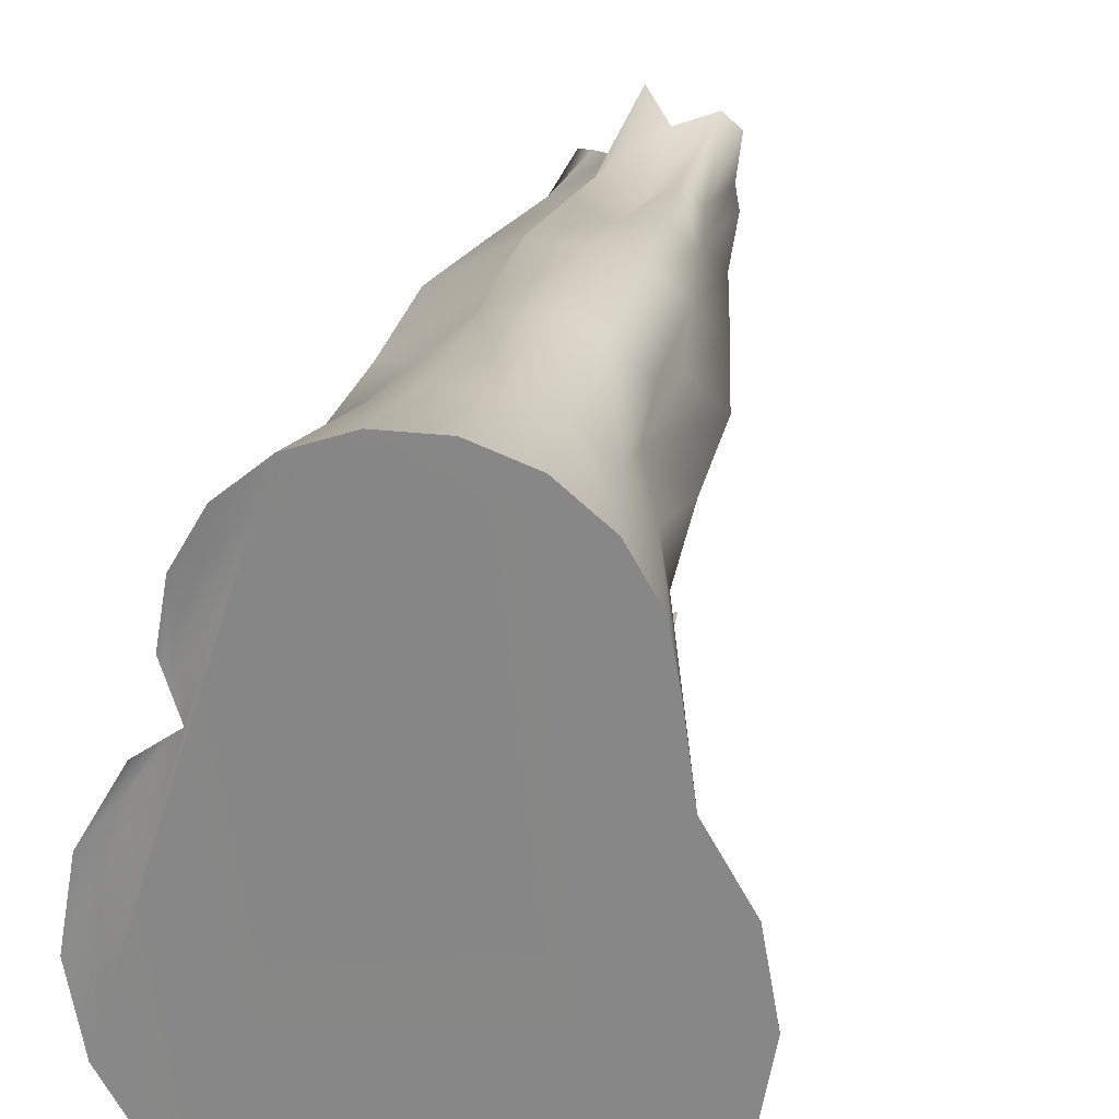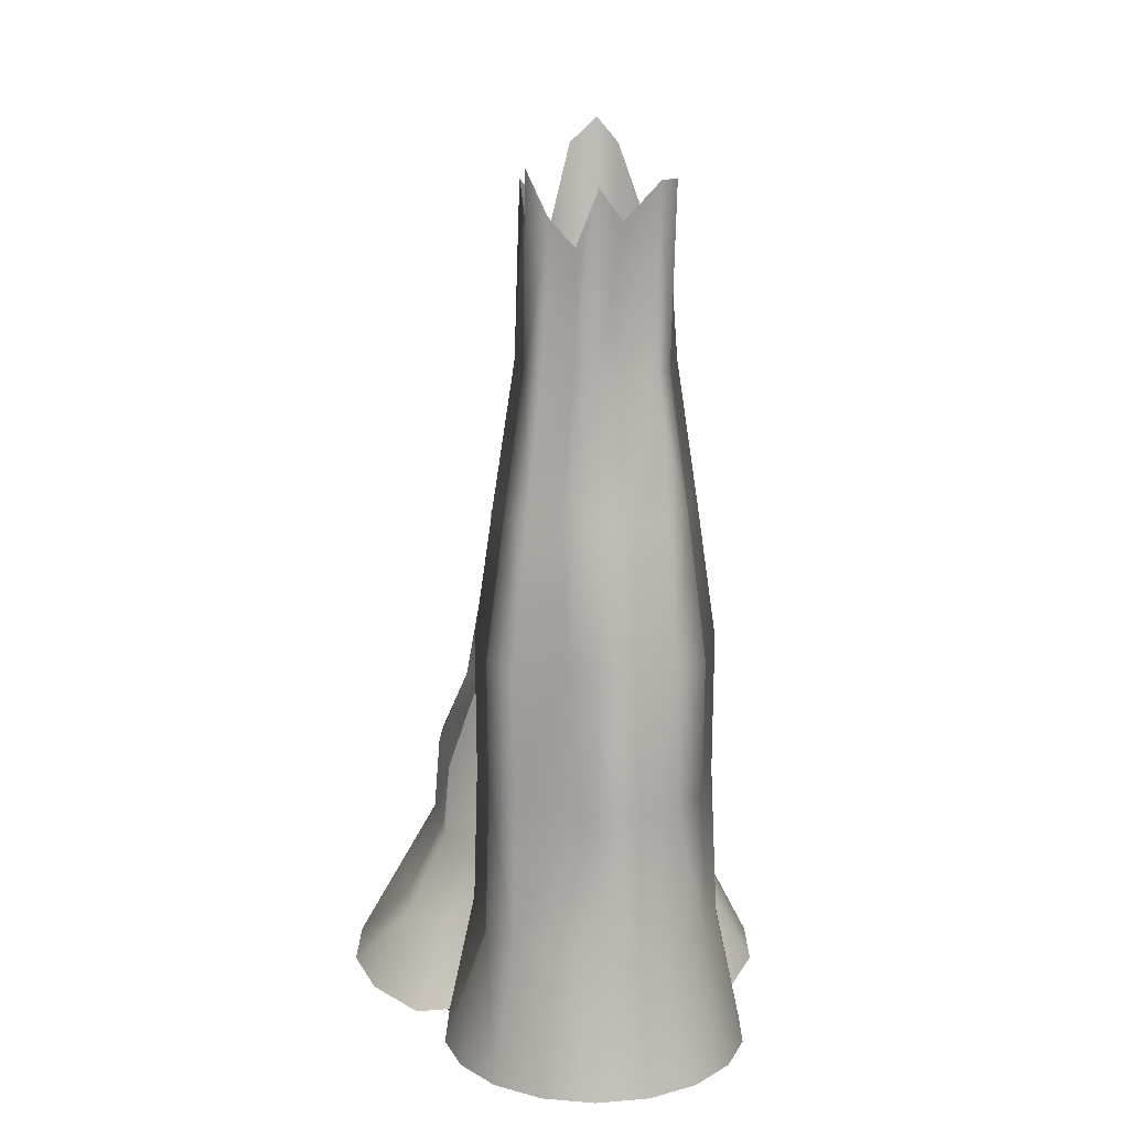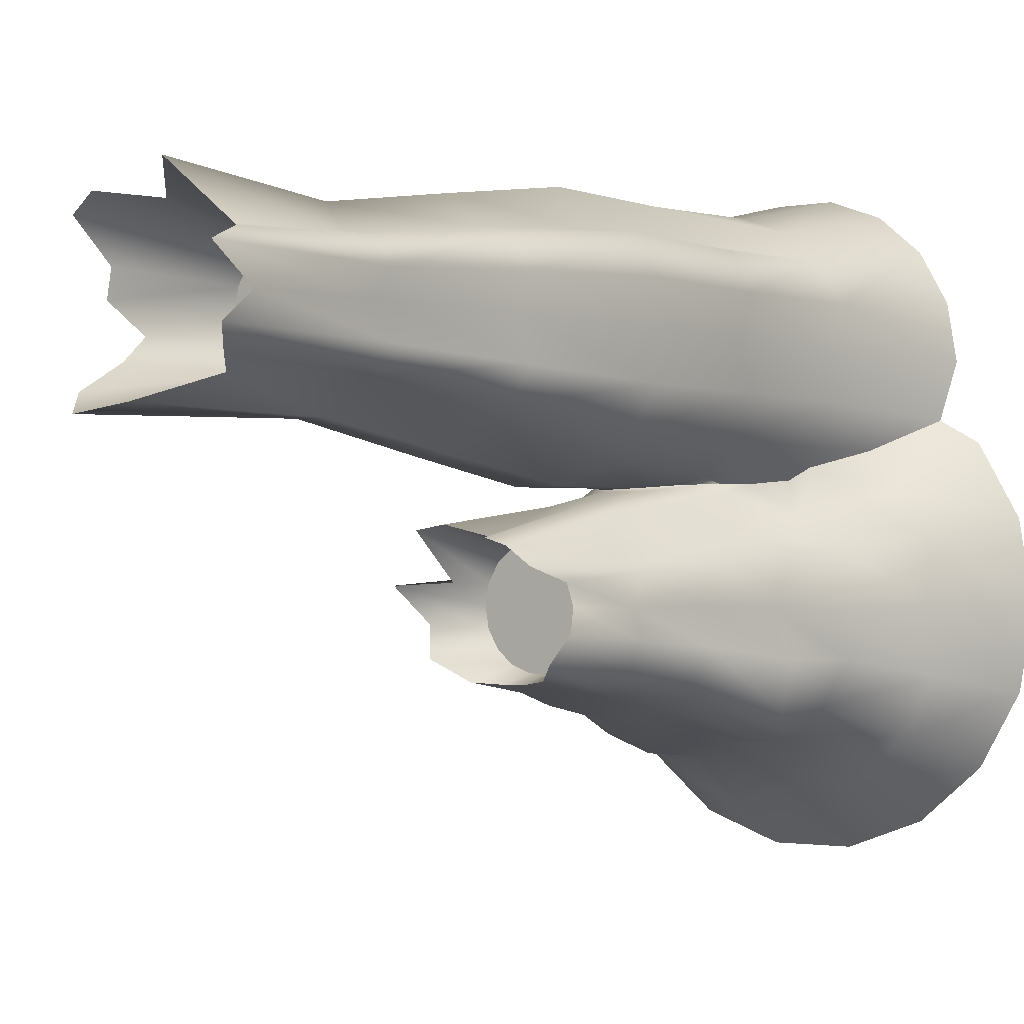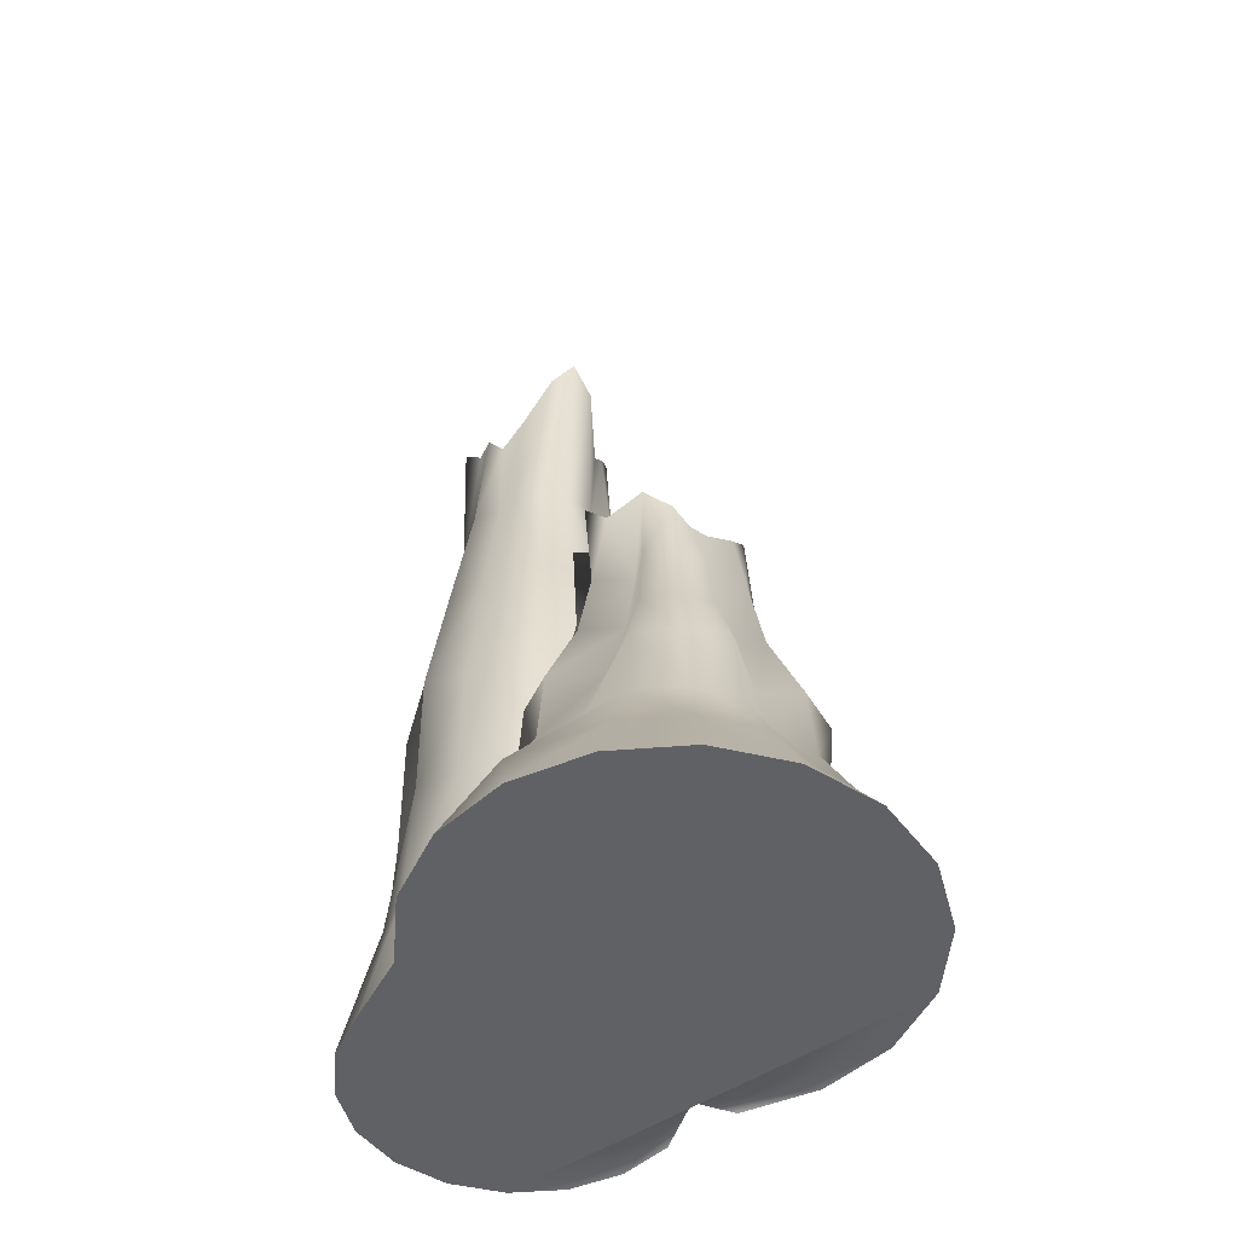
<metadata>
{"format":"obj","ext":"obj","renderer":"f3d","projection":"perspective","resolution":1024,"background":"white","views":[{"elev":25.4,"azim":11.0,"up":"+Z"},{"elev":14.9,"azim":-10.0,"up":"+Y"},{"elev":-1.6,"azim":-143.5,"up":"+Z"},{"elev":-48.8,"azim":145.2,"up":"+Y"}]}
</metadata>
<code>
v  72.4 0.001203 -77.56
v  57.21 27.12 -77.56
v  53.49 27.12 -56.48
v  67.77 0.001203 -51.29
v  42.79 27.12 -37.95
v  54.43 0.001203 -28.19
v  -49.6 27.12 -43.25
v  -62.32 27.12 -56.48
v  -76.59 0.001203 -51.29
v  -63.25 0.001203 -28.19
v  -59.71 27.12 -77.82
v  -81.22 0.001203 -77.56
v  -62.32 27.12 -98.63
v  -76.59 0.001203 -103.8
v  -51.62 27.12 -117.2
v  -63.25 0.001203 -126.9
v  -35.22 27.12 -130.9
v  -42.82 0.001203 -144.1
v  -13.45 27.12 -133.9
v  -17.75 0.001203 -153.2
v  6.289 27.12 -138.2
v  8.926 0.001203 -153.2
v  26.4 27.12 -130.9
v  33.99 0.001203 -144.1
v  42.79 27.12 -117.2
v  54.43 0.001203 -126.9
v  61.4 22.3 -91.93
v  67.77 0.001203 -103.8
v  42.02 54.23 -77.56
v  31.5 54.23 -63.98
v  31.16 54.23 -47.71
v  20.7 54.23 -38.93
v  23.4 48.26 -36.9
v  -51.97 3.435 -21.19
v  -40.45 27.12 -31.12
v  -48.05 54.23 -93.44
v  -39.98 54.23 -107.4
v  -27.63 54.23 -117.8
v  3.652 54.23 -123.3
v  18.81 54.23 -117.8
v  31.16 54.23 -107.4
v  35.72 49.42 -83.65
v  29.46 81.35 -49.14
v  18.25 81.35 -39.74
v  -32.21 54.23 -51.45
v  -48.05 54.23 -61.68
v  -31.61 47.18 -36.58
v  -28.67 54.23 -40.54
v  -46.21 54.23 -79.3
v  -45.96 81.35 -92.68
v  -42.41 81.35 -108.3
v  -10.81 54.23 -119
v  -26.52 81.35 -115.8
v  3.266 81.35 -121.1
v  17.69 81.35 -115.8
v  29.46 81.35 -106
v  39.8 81.35 -77.56
v  37.13 81.35 -62.44
v  25.73 81.35 -89.6
v  20.99 108.5 -56.25
v  12.17 108.5 -48.85
v  -39.89 81.35 -77.56
v  -8.998 71.27 -114.2
v  1.346 108.5 -110.2
v  12.17 108.5 -106.3
v  20.99 108.5 -98.87
v  19.89 108.5 -66.99
v  17.19 135.6 -59.44
v  9.685 135.6 -53.14
v  1.346 108.5 -44.91
v  1.466 106.8 -44.22
v  4.854 103.9 -43.55
v  9.149 96.52 -42.72
v  -28.52 81.35 -55.41
v  -45.96 81.35 -62.44
v  -25.38 72.19 -42.16
v  -24.24 81.35 -44.61
v  -35.57 108.5 -88.9
v  -29.81 108.5 -98.87
v  -30.5 108.5 -77.15
v  -20.99 108.5 -106.3
v  -8.738 98.39 -107.6
v  0.4842 135.6 -105.3
v  9.685 135.6 -102
v  17.22 108.5 -86.79
v  17.19 135.6 -95.68
v  28.74 108.5 -77.56
v  15.23 135.6 -68.69
v  0.4842 135.6 -49.79
v  17.35 174.1 -56.82
v  -10.17 108.5 -44.91
v  -10.35 105.9 -43.86
v  -21.39 81.35 -42.12
v  -35.57 108.5 -66.22
v  -7.877 125.5 -102.7
v  0.9758 156 -99.02
v  12.55 135.6 -85.09
v  7.182 162.7 -98.33
v  23.78 135.6 -77.56
v  -9.307 135.6 -49.79
v  10.05 171.1 -55.26
v  13.27 162.7 -71.12
v  -14.97 95.16 -42.93
v  -20.99 108.5 -48.85
v  -22.54 108.5 -61.3
v  -21.39 81.35 -42.12
v  -30.9 135.6 -87.2
v  -26.01 135.6 -95.68
v  -28.12 135.6 -78.16
v  -30.9 135.6 -67.92
v  -18.51 135.6 -102
v  -5.557 156 -99.02
v  14.32 171.5 -91.94
v  23.08 176.6 -71.9
v  -18.51 135.6 -53.14
v  -1.145 162.7 -59.03
v  9.999 146.6 -65.47
v  13.27 146.6 -71.12
v  -20.92 135.6 -63.9
v  -26.31 162.7 -84.74
v  -25.24 171 -93.11
v  -17.11 162.7 -97.69
v  -1.145 146.6 -96.08
v  -7.678 146.6 -96.08
v  4.994 146.6 -93.85
v  21.59 162.7 -82.42
v  -7.678 176.4 -59.03
v  4.994 146.6 -61.27
v  14.4 146.6 -77.56
v  -23.22 157.3 -77.56
v  -22.09 158.6 -71.12
v  -17.92 169.6 -66.77
v  -13.82 146.6 -93.85
v  13.27 146.6 -83.99
v  9.999 146.6 -89.65
v  -18.82 146.6 -89.65
v  -22.09 146.6 -83.99
v  -23.22 146.6 -77.56
v  -22.09 146.6 -71.12
v  -18.82 146.6 -65.47
v  -13.82 146.6 -61.27
v  -7.678 146.6 -59.03
v  -1.145 146.6 -59.03
v  -13.82 174.9 -61.27
v  51.06 0.001035 -3.157
v  40.68 48.26 -3.157
v  38.09 48.26 11.58
v  47.83 0.001035 15.13
v  30.6 48.26 24.55
v  38.55 0.001035 31.21
v  19.13 48.26 34.17
v  24.32 0.001035 43.15
v  5.068 48.26 39.29
v  6.869 0.001035 49.5
v  -9.901 48.26 39.29
v  -11.7 0.001035 49.5
v  -23.97 48.26 34.17
v  -29.15 0.001035 43.15
v  -35.43 48.26 24.55
v  -43.38 0.001035 31.21
v  -42.92 48.26 11.58
v  -52.66 0.001035 15.13
v  -38.79 48.26 -1.536
v  -55.89 0.001035 -3.157
v  30.6 48.26 -30.86
v  39.2 96.52 -3.157
v  26.27 96.52 7.615
v  29.47 96.52 23.6
v  18.39 96.52 32.89
v  4.81 96.52 37.83
v  -9.644 96.52 37.83
v  -17 96.52 25.56
v  -34.3 96.52 23.6
v  -41.53 96.52 11.08
v  -42.92 48.26 -17.9
v  29.47 96.52 -29.91
v  32.17 96.52 -16.56
v  29.75 144.8 23.83
v  17.97 144.8 33.47
v  3.161 147.1 34.53
v  -9.708 144.8 38.19
v  -37.3 96.52 -1.536
v  -34.58 144.8 23.83
v  -41.87 144.8 11.2
v  -41.53 96.52 -17.39
v  -35.43 48.26 -30.86
v  18.39 96.52 -39.2
v  39.57 144.8 -3.157
v  28.36 144.8 7.022
v  30.61 144.8 -14.44
v  -17.83 144.8 25.34
v  -37.68 144.8 -1.536
v  -29.16 193 19.28
v  -35.22 193 8.782
v  -34.3 96.52 -29.91
v  18.58 144.8 -39.52
v  29.75 144.8 -30.15
v  24.32 193 19.28
v  15.04 193 27.07
v  24.07 193 5.63
v  2.734 193.1 25.36
v  -8.479 193 31.22
v  -18.33 193 21.52
v  -30.59 193 -1.536
v  -23.42 241.3 14.46
v  -28.18 241.3 6.218
v  -41.87 144.8 -17.52
v  -23.77 92.93 -40.92
v  -34.58 144.8 -30.15
v  4.875 144.8 -44.51
v  15.04 193 -33.39
v  24.32 193 -25.6
v  32.49 193 -3.157
v  25.98 193 -13.26
v  -13.47 241.3 15.37
v  -23.1 241.3 -1.536
v  -20.53 289.6 12.04
v  -27.55 305.8 6.87
v  -23.2 140.8 -37.55
v  -35.22 193 -15.1
v  -29.16 193 -25.6
v  -9.708 144.8 -44.51
v  3.645 193 -37.54
v  11.29 241.3 -26.9
v  18.58 241.3 -20.78
v  18.58 241.3 14.46
v  11.29 241.3 20.58
v  18.28 241.3 4.353
v  25 241.3 -3.157
v  1.432 238.9 14.07
v  -7.177 241.3 23.84
v  -12.39 281 13.91
v  -18.03 187 -28.39
v  -28.18 241.3 -12.53
v  -23.42 241.3 -20.78
v  -8.479 193 -37.54
v  2.343 241.3 -30.15
v  18.94 241.3 -10.66
v  9.406 310.8 -27.08
v  19.96 302.5 16.13
v  13.67 302.5 21.41
v  -7.642 301 28.29
v  -26.06 289.6 -3.157
v  -16.47 249.4 8.635
v  -11.59 249.4 12.73
v  -12.6 233.2 -18.91
v  -26.34 300.9 -11.66
v  -7.177 241.3 -30.15
v  3.163 319 -32.79
v  15.7 289.6 -18.36
v  19.8 289.6 4.93
v  1.689 289.6 20.13
v  11.64 249.4 8.635
v  6.756 249.4 12.73
v  21.23 289.6 -3.157
v  19.8 277.6 -11.24
v  -5.602 249.4 14.91
v  -19.66 249.4 3.117
v  -19.91 293 -17.9
v  -6.523 310.8 -29.89
v  6.756 249.4 -19.04
v  0.7688 249.4 -21.22
v  14.82 249.4 3.117
v  0.7688 249.4 14.91
v  -19.66 249.4 -9.432
v  -20.76 249.4 -3.157
v  -14.22 285.9 -21.87
v  -5.602 249.4 -21.22
v  11.64 249.4 -14.95
v  15.93 249.4 -3.157
v  14.82 249.4 -9.432
v  -16.47 249.4 -14.95
v  -11.61 244.9 -20.8
o twin_geyser
g twin_geyser
f 1 2 3
f 3 4 1
f 4 3 5
f 5 6 4
f 7 8 9
f 9 10 7
f 8 11 12
f 12 9 8
f 11 13 14
f 14 12 11
f 14 13 15
f 15 16 14
f 16 15 17
f 17 18 16
f 17 19 20
f 20 18 17
f 19 21 22
f 22 20 19
f 22 21 23
f 23 24 22
f 24 23 25
f 25 26 24
f 25 27 28
f 28 26 25
f 27 2 1
f 1 28 27
f 29 30 3
f 3 2 29
f 30 31 5
f 5 3 30
f 5 31 32
f 32 33 6
f 5 32 6
f 7 10 34
f 34 35 7
f 13 36 37
f 37 15 13
f 15 37 38
f 38 17 15
f 21 39 40
f 40 23 21
f 23 40 41
f 41 25 23
f 42 29 2
f 2 27 42
f 31 43 44
f 44 32 31
f 45 46 8
f 8 7 45
f 7 35 47
f 47 48 45
f 7 47 45
f 46 49 11
f 11 8 46
f 49 36 13
f 13 11 49
f 50 51 37
f 37 36 50
f 38 52 19
f 19 17 38
f 51 53 38
f 38 37 51
f 52 39 21
f 21 19 52
f 39 54 55
f 55 40 39
f 41 42 27
f 27 25 41
f 40 55 56
f 56 41 40
f 57 58 30
f 30 29 57
f 59 57 29
f 29 42 59
f 58 43 31
f 31 30 58
f 60 61 44
f 44 43 60
f 62 50 36
f 36 49 62
f 63 54 39
f 39 52 63
f 54 64 65
f 65 55 54
f 56 59 42
f 42 41 56
f 55 65 66
f 66 56 55
f 67 60 43
f 43 58 67
f 60 68 69
f 69 61 60
f 70 71 72
f 61 70 72
f 61 72 73
f 44 61 73
f 74 75 46
f 46 45 74
f 45 48 76
f 45 76 77
f 45 77 74
f 75 62 49
f 49 46 75
f 78 79 51
f 51 50 78
f 80 78 50
f 50 62 80
f 53 63 52
f 52 38 53
f 79 81 53
f 53 51 79
f 82 64 54
f 54 63 82
f 64 83 84
f 84 65 64
f 66 85 59
f 59 56 66
f 65 84 86
f 86 66 65
f 87 67 58
f 58 57 87
f 85 87 57
f 57 59 85
f 88 68 60
f 60 67 88
f 61 69 89
f 89 70 61
f 69 68 90
f 70 91 92
f 92 71 70
f 93 77 76
f 94 80 62
f 62 75 94
f 81 82 63
f 63 53 81
f 95 83 64
f 64 82 95
f 84 83 96
f 86 97 85
f 85 66 86
f 86 84 98
f 99 88 67
f 67 87 99
f 70 89 100
f 100 91 70
f 89 69 101
f 68 88 102
f 69 90 101
f 68 102 90
f 103 92 91
f 93 103 91
f 77 93 91
f 77 91 104
f 105 94 75
f 75 74 105
f 104 105 74
f 74 77 104
f 106 93 76
f 78 107 108
f 108 79 78
f 109 107 78
f 78 80 109
f 110 109 80
f 80 94 110
f 79 108 111
f 111 81 79
f 111 95 82
f 82 81 111
f 83 95 112
f 84 96 98
f 83 112 96
f 86 98 113
f 97 99 87
f 87 85 97
f 88 99 114
f 91 100 115
f 115 104 91
f 100 89 116
f 89 101 116
f 88 114 102
f 101 90 117
f 90 102 118
f 119 110 94
f 94 105 119
f 108 107 120
f 111 108 121
f 95 111 122
f 95 122 112
f 98 96 123
f 112 124 123
f 123 96 112
f 97 86 113
f 113 98 125
f 99 97 126
f 99 126 114
f 115 119 105
f 105 104 115
f 115 100 127
f 100 116 127
f 116 101 128
f 102 114 129
f 101 117 128
f 90 118 117
f 102 129 118
f 107 109 130
f 108 120 121
f 107 130 120
f 109 110 131
f 110 119 132
f 111 121 122
f 112 122 133
f 98 123 125
f 112 133 124
f 129 134 135
f 135 125 123
f 123 124 133
f 135 123 133
f 133 136 137
f 137 138 139
f 133 137 139
f 139 140 141
f 141 142 143
f 139 141 143
f 133 139 143
f 135 133 143
f 143 128 117
f 135 143 117
f 129 135 117
f 118 129 117
f 97 113 126
f 113 125 135
f 114 126 134
f 115 127 144
f 116 143 142
f 142 127 116
f 116 128 143
f 114 134 129
f 119 115 144
f 109 131 130
f 121 120 137
f 120 130 138
f 110 132 131
f 119 144 132
f 122 121 136
f 122 136 133
f 126 135 134
f 121 137 136
f 120 138 137
f 130 131 139
f 139 138 130
f 131 140 139
f 132 141 140
f 144 127 142
f 142 141 144
f 126 113 135
f 131 132 140
f 132 144 141
f 145 146 147
f 147 148 145
f 148 147 149
f 149 150 148
f 150 149 151
f 151 152 150
f 152 151 153
f 153 154 152
f 154 153 155
f 155 156 154
f 156 155 157
f 157 158 156
f 158 157 159
f 159 160 158
f 160 159 161
f 161 162 160
f 161 163 164
f 164 162 161
f 6 165 146
f 146 145 6
f 166 167 147
f 147 146 166
f 167 168 149
f 149 147 167
f 149 168 169
f 169 151 149
f 151 169 170
f 170 153 151
f 153 170 171
f 171 155 153
f 171 172 157
f 157 155 171
f 172 173 159
f 159 157 172
f 159 173 174
f 174 161 159
f 163 175 34
f 34 164 163
f 33 165 6
f 165 176 177
f 177 146 165
f 146 177 166
f 178 179 169
f 169 168 178
f 179 180 170
f 170 169 179
f 180 181 171
f 171 170 180
f 174 182 163
f 163 161 174
f 173 183 184
f 184 174 173
f 182 185 175
f 175 163 182
f 175 186 35
f 35 34 175
f 33 32 44
f 44 187 176
f 33 44 176
f 165 33 176
f 188 189 167
f 167 166 188
f 190 188 166
f 166 177 190
f 189 178 168
f 168 167 189
f 181 191 172
f 172 171 181
f 191 183 173
f 173 172 191
f 184 192 182
f 182 174 184
f 183 193 194
f 194 184 183
f 175 185 195
f 195 186 175
f 35 186 47
f 73 187 44
f 187 196 197
f 197 176 187
f 197 190 177
f 177 176 197
f 198 199 179
f 179 178 198
f 200 198 178
f 178 189 200
f 199 201 180
f 180 179 199
f 201 202 181
f 181 180 201
f 203 193 183
f 183 191 203
f 194 204 192
f 192 184 194
f 193 205 206
f 206 194 193
f 192 207 185
f 185 182 192
f 195 208 76
f 195 76 48
f 186 195 48
f 186 48 47
f 185 207 209
f 209 195 185
f 196 187 73
f 210 196 73
f 72 210 73
f 196 211 212
f 212 197 196
f 213 200 189
f 189 188 213
f 214 213 188
f 188 190 214
f 212 214 190
f 190 197 212
f 202 203 191
f 191 181 202
f 215 205 193
f 193 203 215
f 206 216 204
f 204 194 206
f 217 218 206
f 206 205 217
f 209 219 208
f 208 195 209
f 207 220 221
f 221 209 207
f 222 210 72
f 222 72 71
f 92 222 71
f 210 223 211
f 211 196 210
f 211 224 225
f 225 212 211
f 198 226 227
f 227 199 198
f 228 226 198
f 198 200 228
f 229 228 200
f 200 213 229
f 227 230 201
f 201 199 227
f 230 231 202
f 202 201 230
f 231 215 203
f 203 202 231
f 204 220 207
f 207 192 204
f 232 217 205
f 205 215 232
f 106 76 208
f 208 93 106
f 221 233 219
f 219 209 221
f 220 234 235
f 235 221 220
f 92 103 208
f 92 208 219
f 92 219 222
f 222 236 223
f 223 210 222
f 223 237 224
f 224 211 223
f 225 238 214
f 214 212 225
f 225 224 239
f 238 229 213
f 213 214 238
f 226 240 241
f 241 227 226
f 242 232 215
f 215 231 242
f 216 234 220
f 220 204 216
f 218 243 216
f 216 206 218
f 218 217 244
f 217 232 245
f 93 208 103
f 235 246 233
f 233 221 235
f 235 234 247
f 233 236 222
f 222 219 233
f 236 248 237
f 237 223 236
f 224 237 249
f 225 239 250
f 224 249 239
f 251 240 226
f 226 228 251
f 241 252 230
f 230 227 241
f 240 253 254
f 254 241 240
f 228 229 255
f 256 255 229
f 229 238 256
f 252 242 231
f 231 230 252
f 232 242 257
f 218 244 258
f 217 245 244
f 232 257 245
f 243 247 234
f 234 216 243
f 235 247 259
f 246 248 236
f 236 233 246
f 237 248 260
f 237 260 249
f 250 256 238
f 238 225 250
f 250 239 261
f 239 249 262
f 228 255 251
f 240 251 263
f 252 241 254
f 240 263 253
f 242 252 264
f 243 218 258
f 242 264 257
f 246 235 259
f 259 247 265
f 247 243 266
f 248 246 267
f 248 267 260
f 249 260 268
f 250 261 269
f 239 262 261
f 249 268 262
f 255 270 263
f 263 251 255
f 252 254 264
f 255 271 270
f 256 269 271
f 255 256 271
f 256 250 269
f 243 258 266
f 246 259 267
f 259 265 272
f 247 266 265
f 260 267 273
f 260 273 268
f 265 266 258
f 245 257 264
f 244 245 264
f 258 244 264
f 253 263 270
f 254 253 270
f 270 271 269
f 254 270 269
f 264 254 269
f 269 261 262
f 262 268 273
f 269 262 273
f 264 269 273
f 258 264 273
f 265 258 273
f 265 273 272
f 267 259 272
f 267 272 273
f 145 148 150
f 150 152 154
f 154 156 158
f 150 154 158
f 162 164 34
f 160 162 34
f 158 160 34
f 34 10 9
f 34 9 12
f 34 12 14
f 158 34 14
f 14 16 18
f 158 14 18
f 18 20 22
f 22 24 26
f 18 22 26
f 158 18 26
f 150 158 26
f 145 150 26
f 6 145 26
f 6 26 28
f 6 28 1
f 4 6 1

</code>
